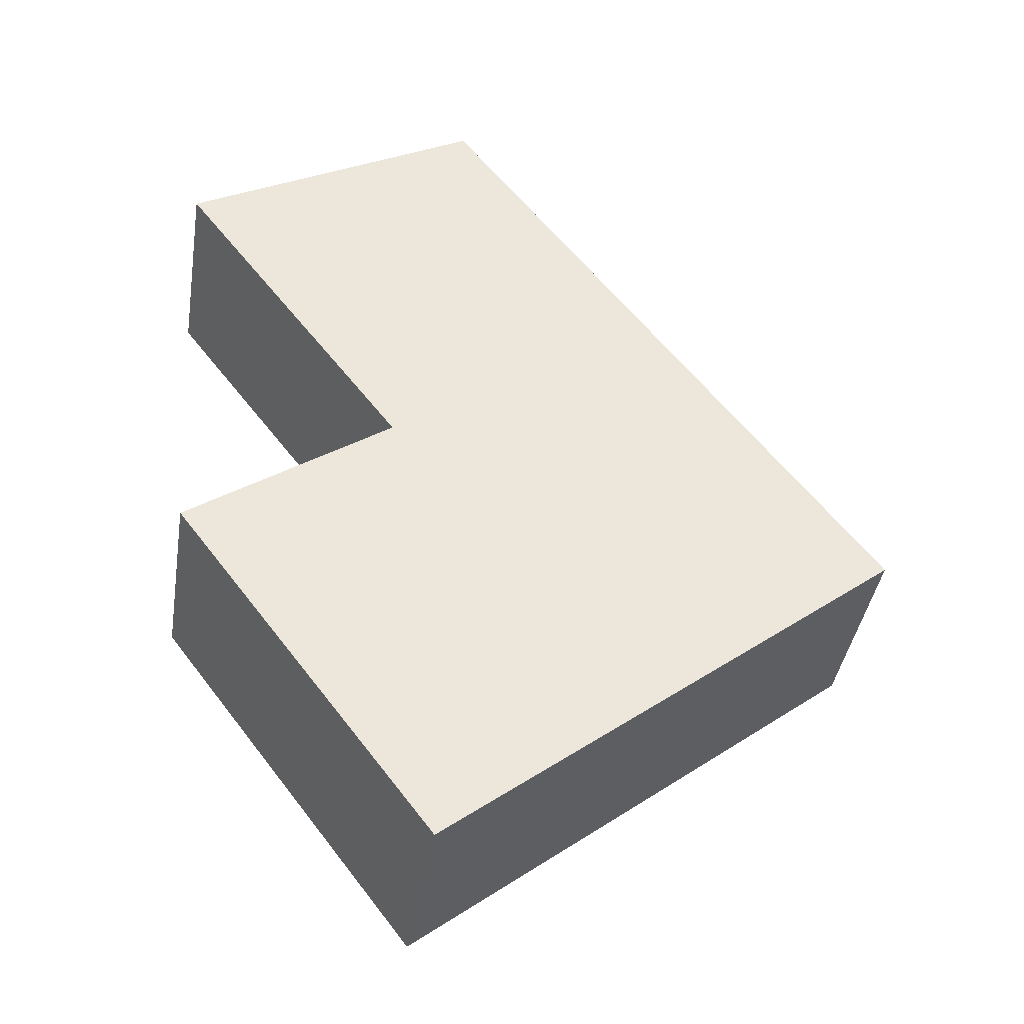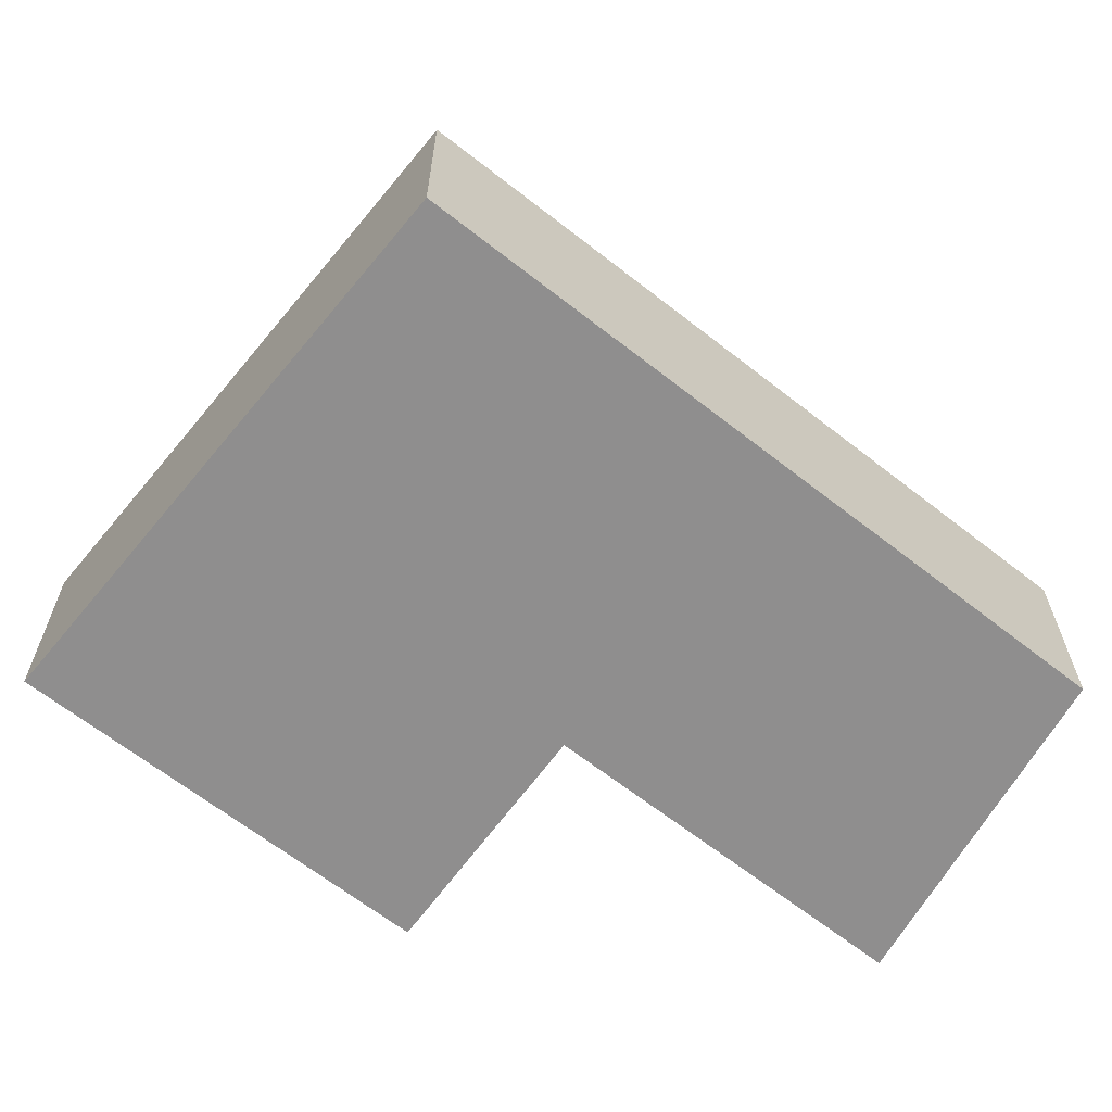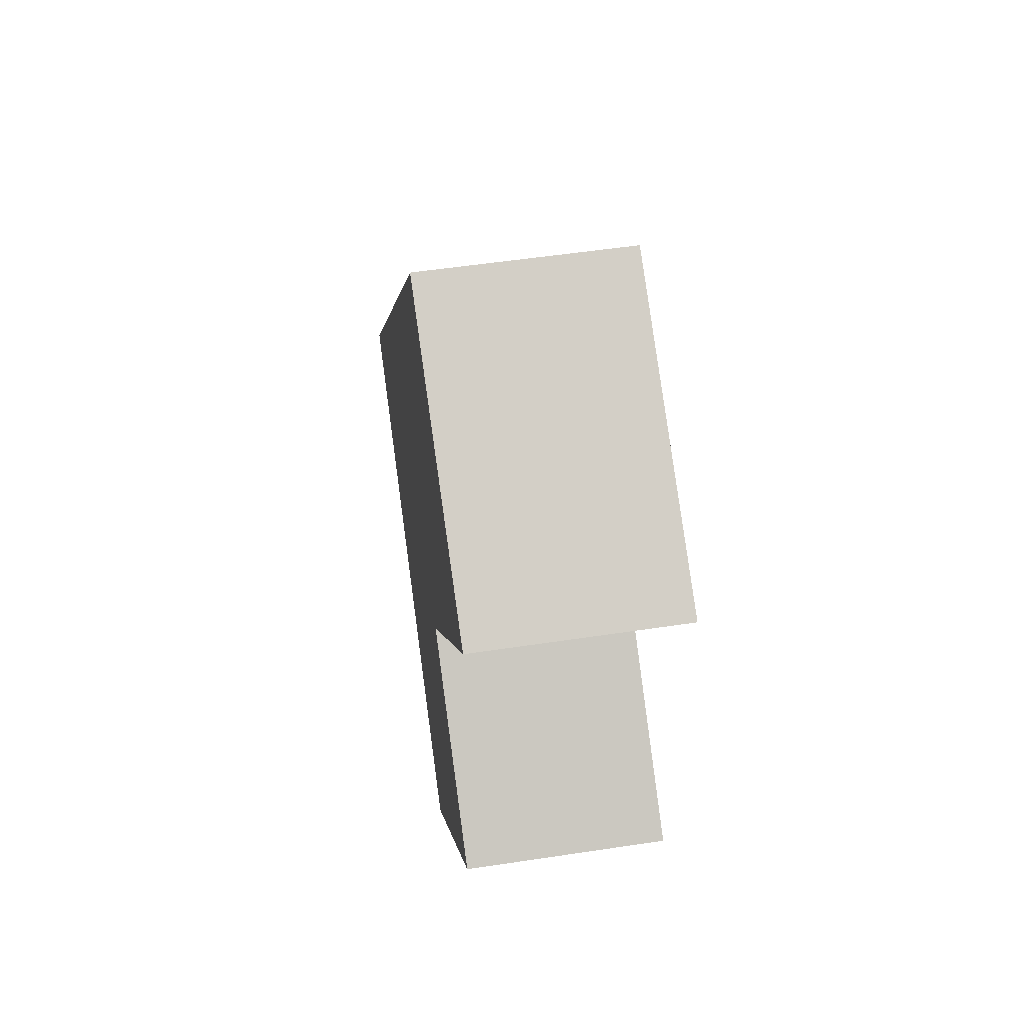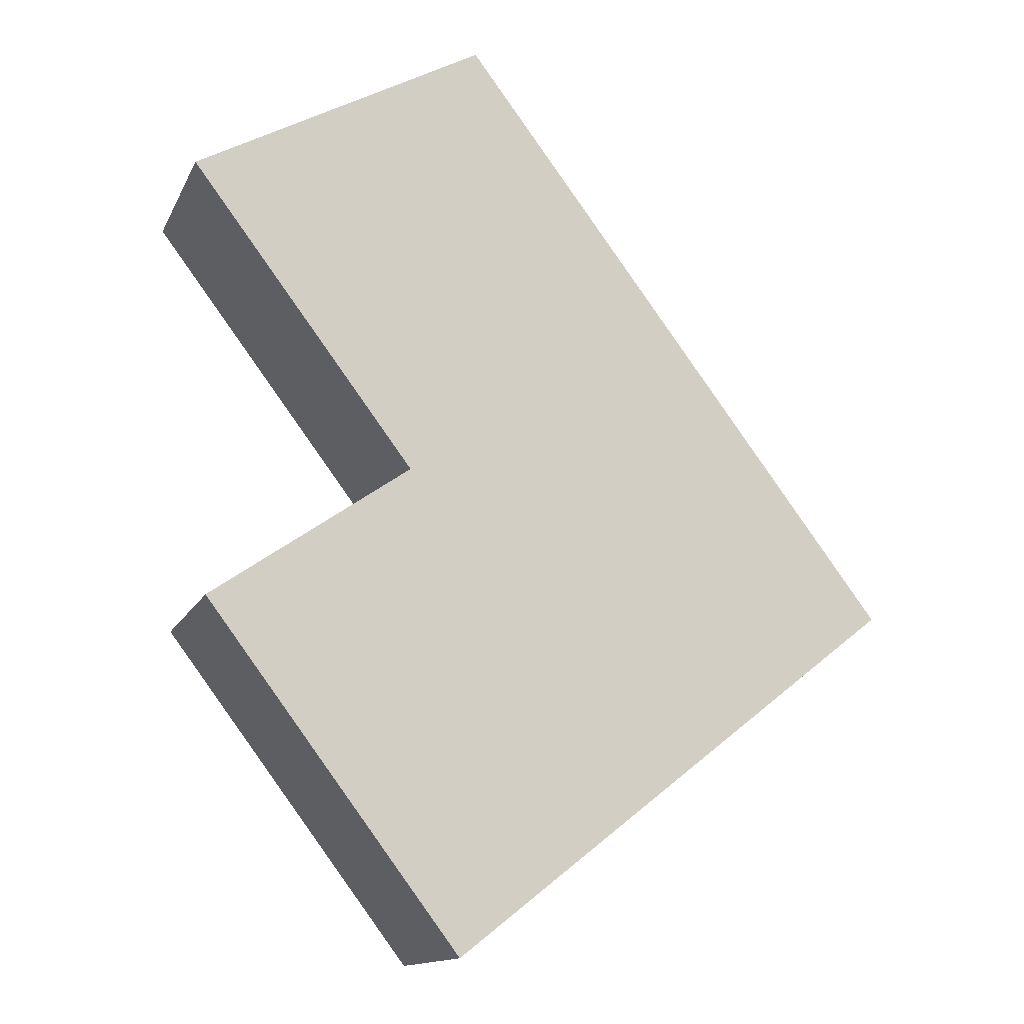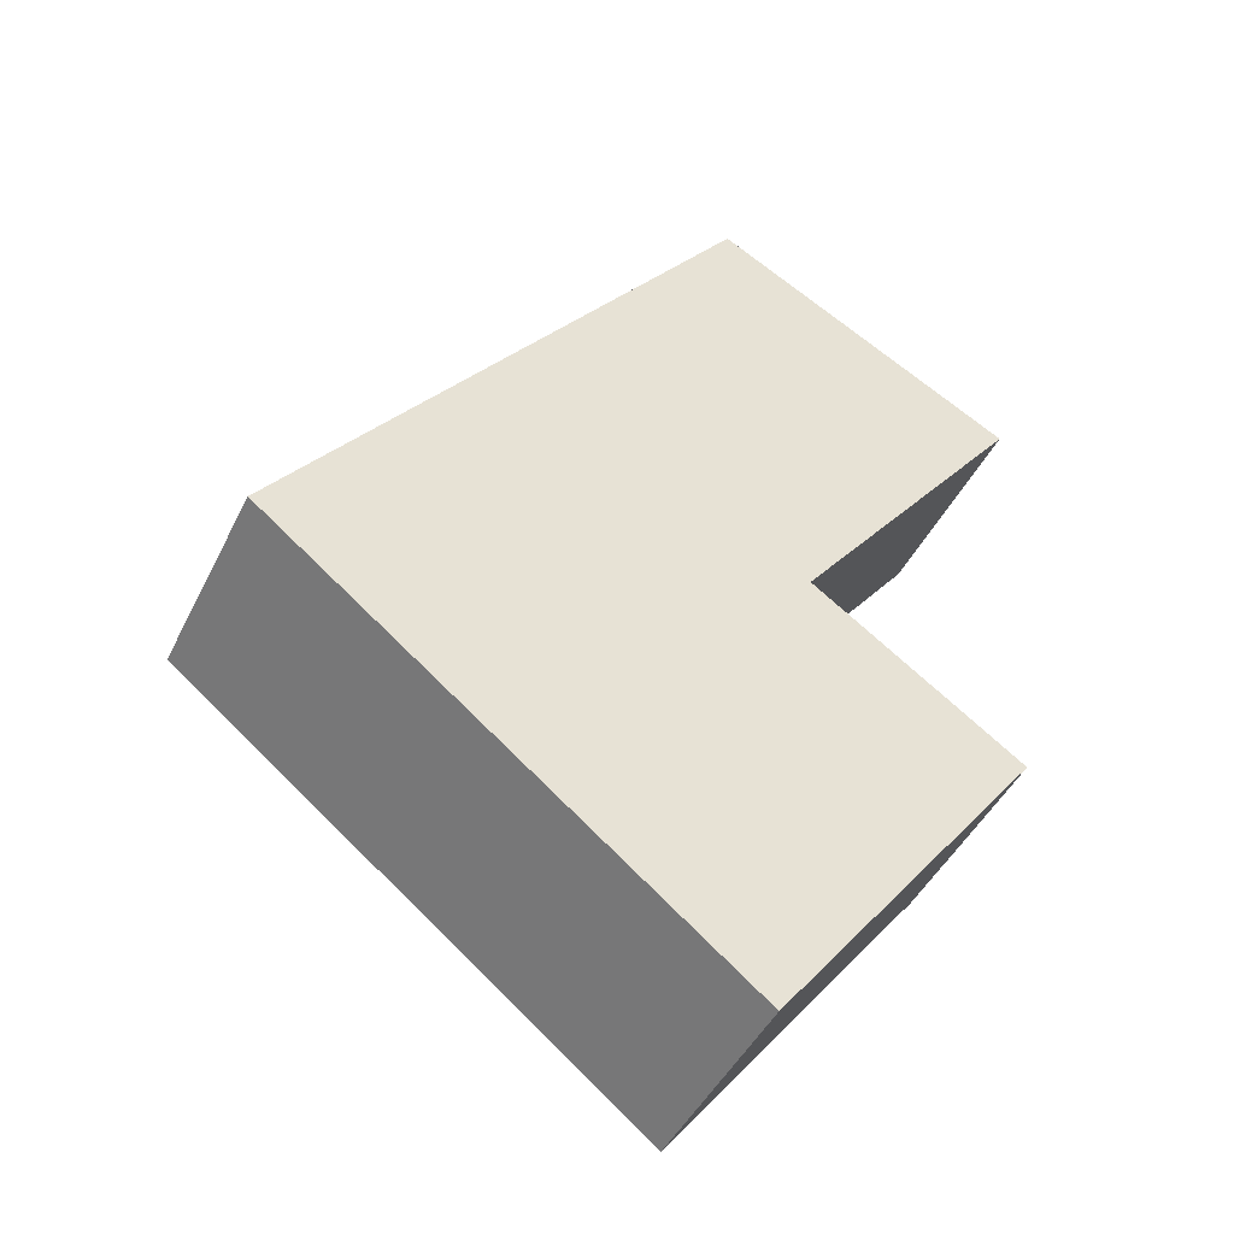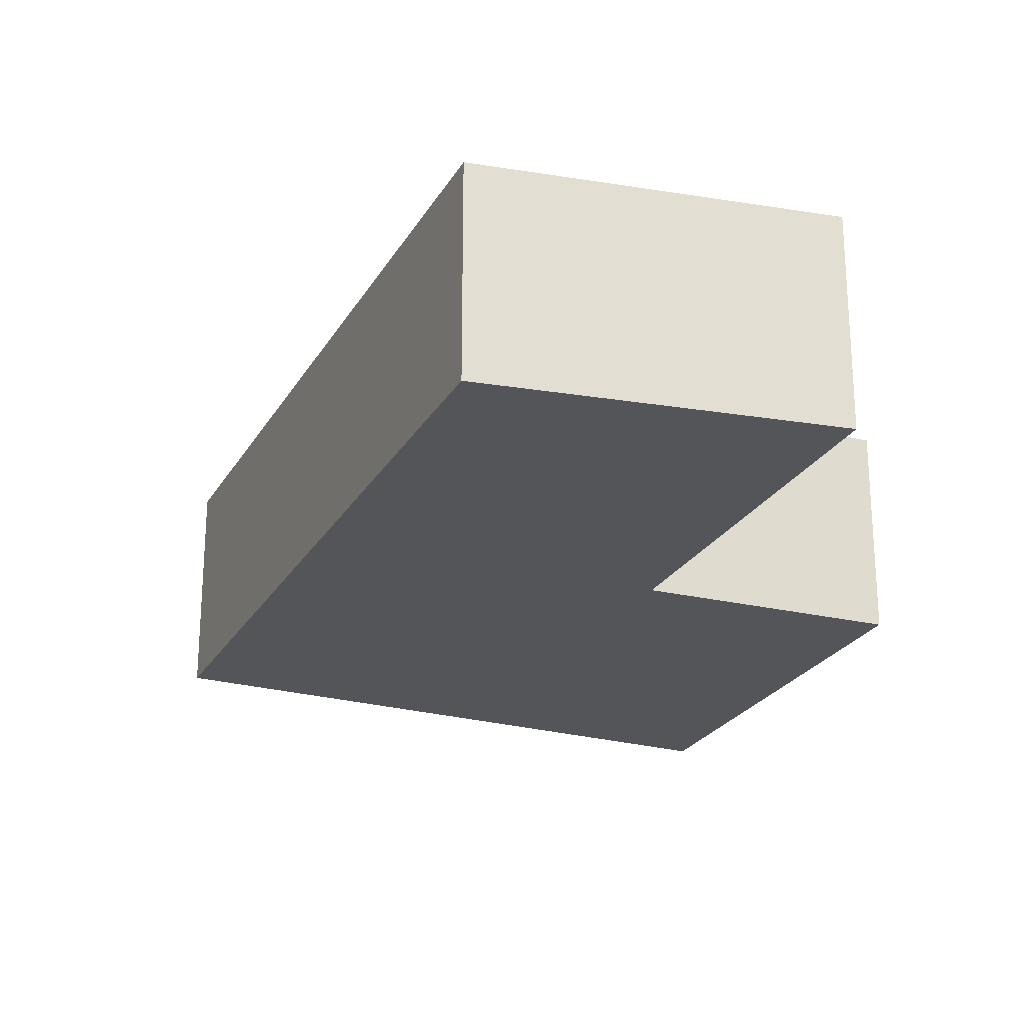
<metadata>
{"format":"obj","ext":"obj","renderer":"f3d","projection":"perspective","resolution":1024,"background":"white","views":[{"elev":-40.2,"azim":171.0,"up":"+Z"},{"elev":-65.0,"azim":-91.2,"up":"+Y"},{"elev":53.6,"azim":80.8,"up":"+Z"},{"elev":-13.8,"azim":162.0,"up":"+Z"},{"elev":-45.1,"azim":-24.9,"up":"+Z"},{"elev":-24.4,"azim":13.7,"up":"+Y"}]}
</metadata>
<code>
v 3.58 -0.1217 -4.642
v 3.517 -0.1217 -4.592
v 3.578 -0.1217 -4.511
v 3.587 -0.1217 -4.575
v 3.615 -0.1217 -4.594
v 3.619 -0.1217 -4.533
v 3.578 -0.1498 -4.511
v 3.517 -0.1498 -4.592
v 3.58 -0.1498 -4.642
v 3.587 -0.1498 -4.575
v 3.615 -0.1498 -4.594
v 3.619 -0.1498 -4.533
v 3.58 -0.1498 -4.642
v 3.517 -0.1498 -4.592
v 3.517 -0.1217 -4.592
v 3.58 -0.1217 -4.642
v 3.615 -0.1498 -4.594
v 3.58 -0.1498 -4.642
v 3.58 -0.1217 -4.642
v 3.615 -0.1217 -4.594
v 3.587 -0.1498 -4.575
v 3.615 -0.1498 -4.594
v 3.615 -0.1217 -4.594
v 3.587 -0.1217 -4.575
v 3.619 -0.1498 -4.533
v 3.587 -0.1498 -4.575
v 3.587 -0.1217 -4.575
v 3.619 -0.1217 -4.533
v 3.578 -0.1498 -4.511
v 3.619 -0.1498 -4.533
v 3.619 -0.1217 -4.533
v 3.578 -0.1217 -4.511
v 3.517 -0.1498 -4.592
v 3.578 -0.1498 -4.511
v 3.578 -0.1217 -4.511
v 3.517 -0.1217 -4.592
f 1 2 3
f 4 1 3
f 5 1 4
f 6 4 3
f 7 8 9
f 7 9 10
f 11 10 9
f 12 7 10
f 13 14 15
f 13 15 16
f 17 18 19
f 17 19 20
f 21 22 23
f 21 23 24
f 25 26 27
f 25 27 28
f 29 30 31
f 29 31 32
f 33 34 35
f 33 35 36

</code>
